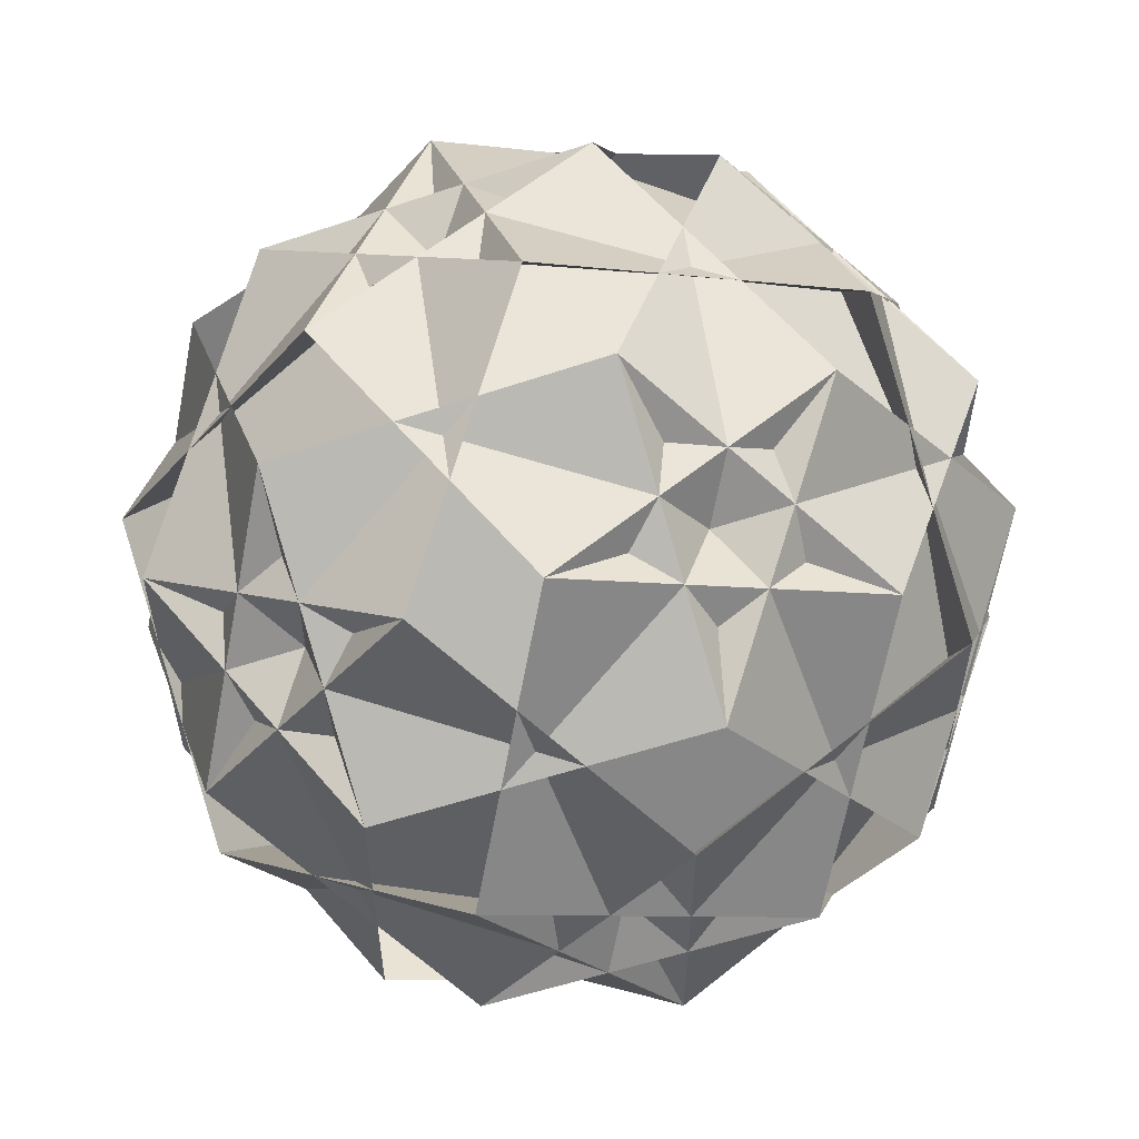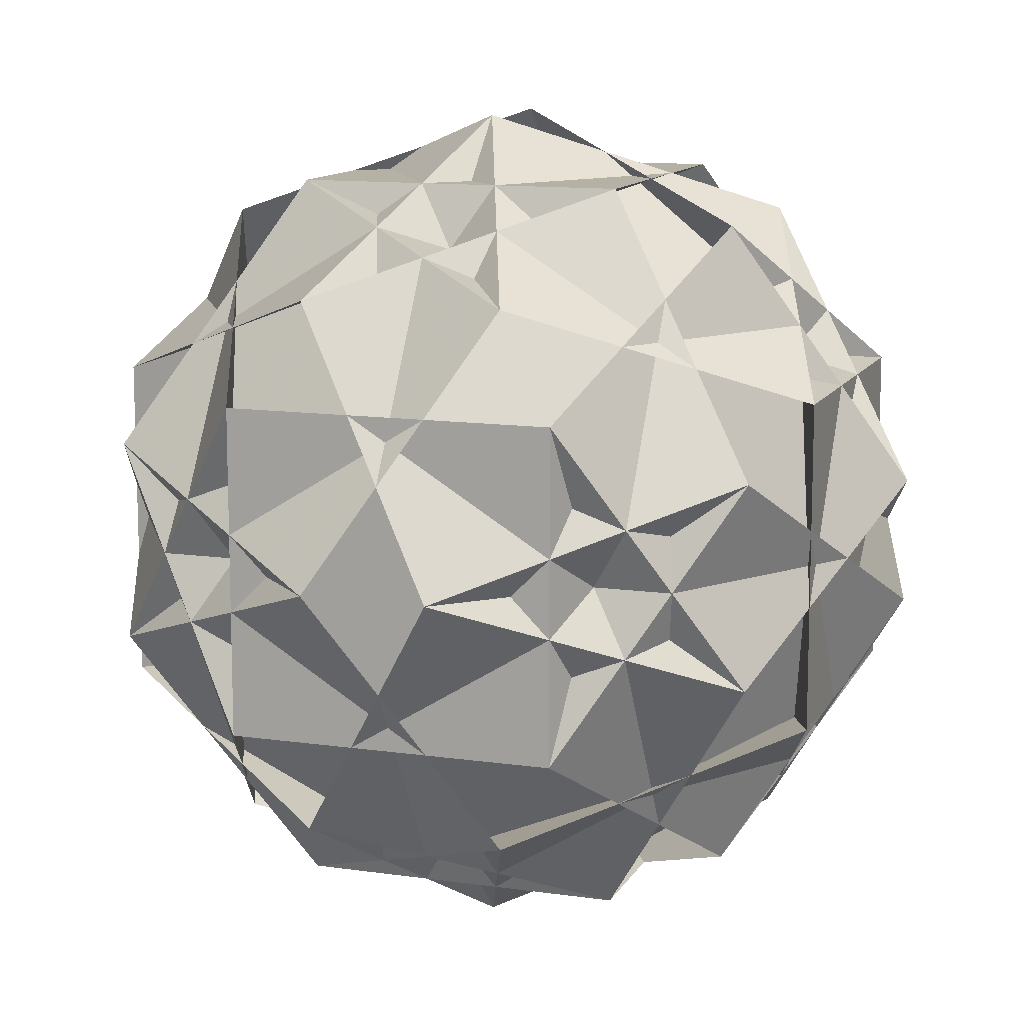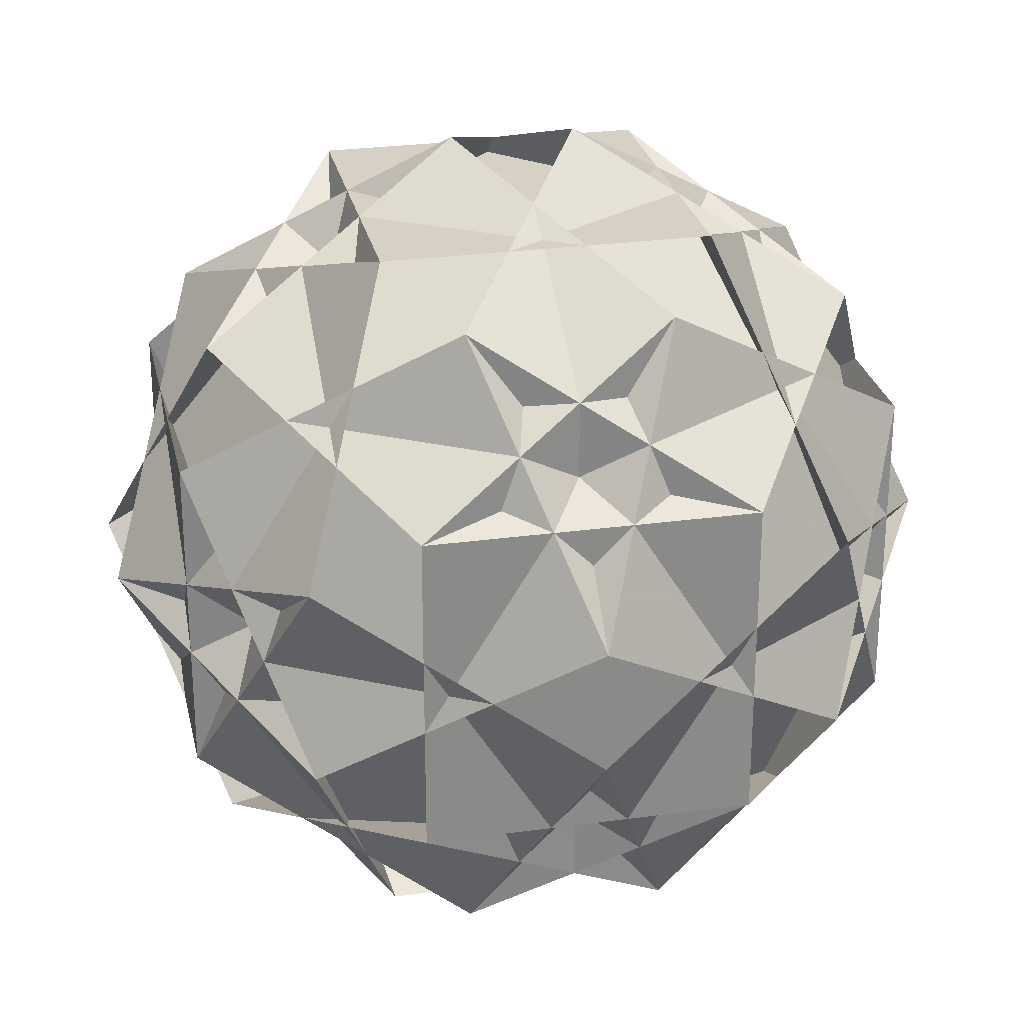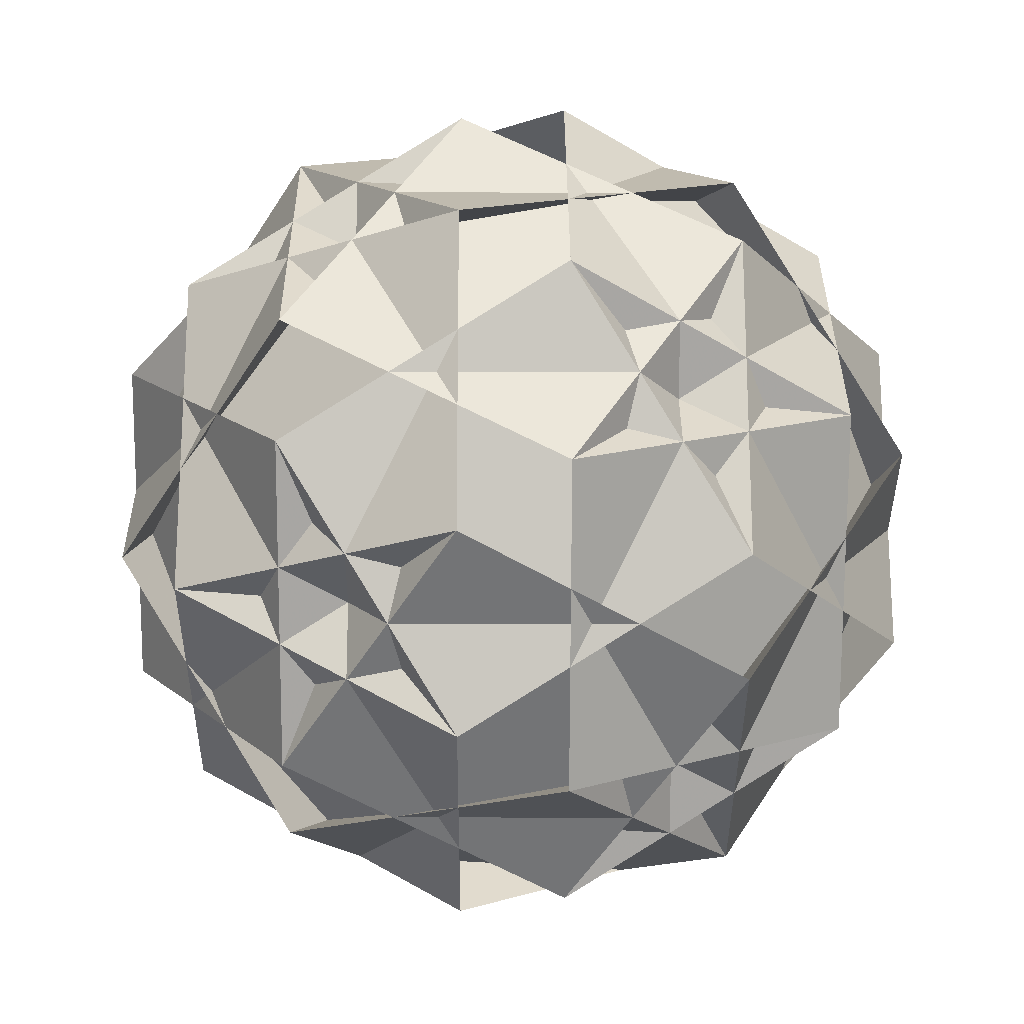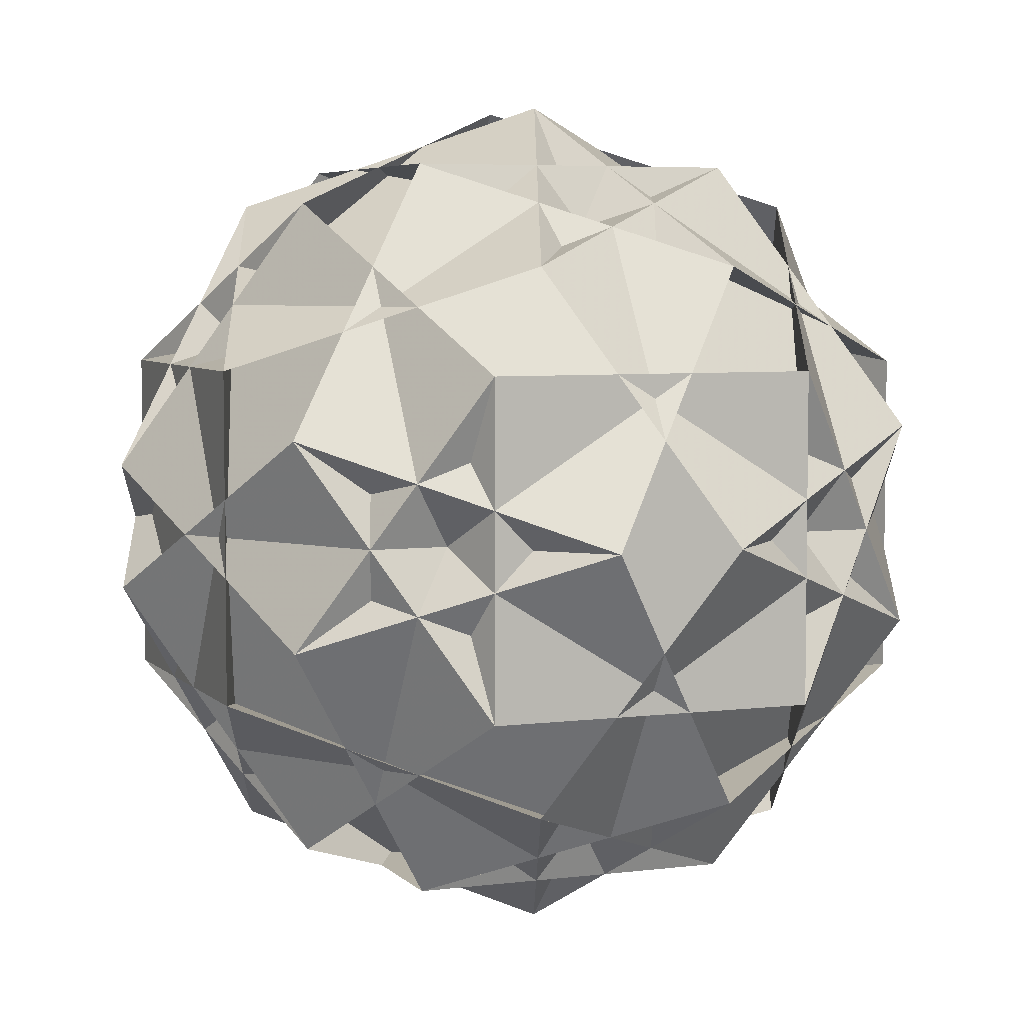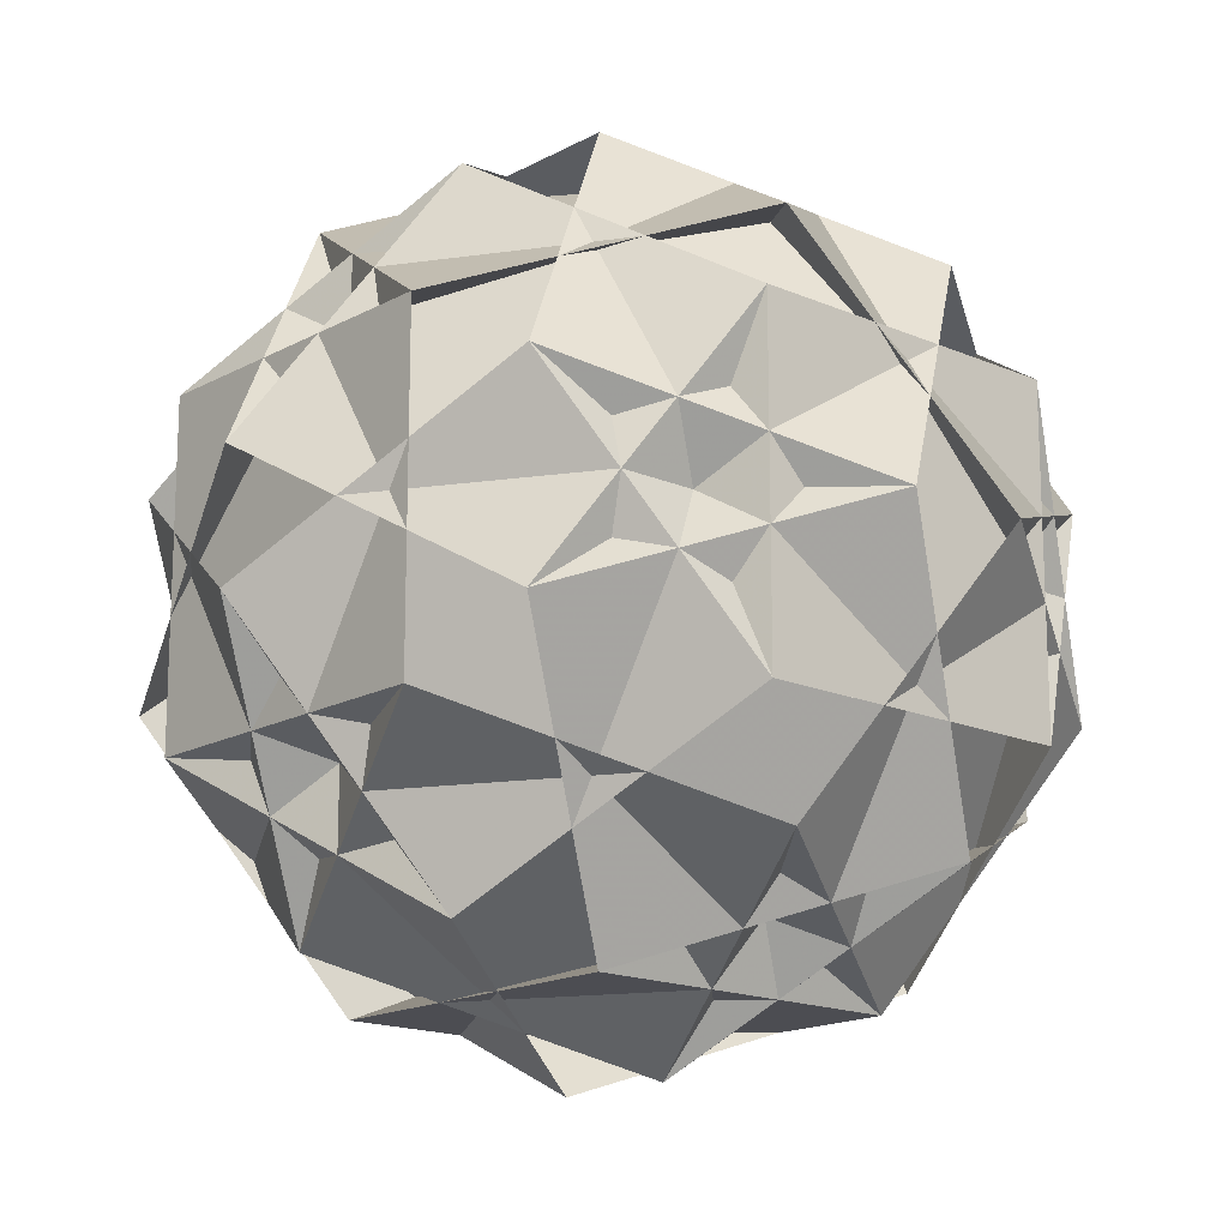
<metadata>
{"format":"obj","ext":"obj","renderer":"f3d","projection":"perspective","resolution":1024,"background":"white","views":[{"elev":58.7,"azim":-129.8,"up":"+Z"},{"elev":11.9,"azim":109.1,"up":"+Z"},{"elev":26.9,"azim":167.9,"up":"+Z"},{"elev":-20.1,"azim":31.4,"up":"+Z"},{"elev":5.4,"azim":68.2,"up":"+Z"},{"elev":-16.4,"azim":138.1,"up":"+Y"}]}
</metadata>
<code>
v 0.191 0 -1.309
v -0.191 0 1.309
v -0.191 0 -1.309
v 1.309 0.191 0
v 1.309 -0.191 0
v -1.309 0.191 0
v -1.309 -0.191 0
v 0 1.309 0.191
v 0 1.309 -0.191
v 0 -1.309 0.191
v 0 -1.309 -0.191
v 0.5 0.5 1.118
v 0.5 0.5 -1.118
v 0.5 -0.5 1.118
v 0.5 -0.5 -1.118
v -0.5 0.5 1.118
v -0.5 0.5 -1.118
v -0.5 -0.5 1.118
v -0.5 -0.5 -1.118
v 1.118 0.5 0.5
v 1.118 0.5 -0.5
v 1.118 -0.5 0.5
v 1.118 -0.5 -0.5
v -1.118 0.5 0.5
v -1.118 0.5 -0.5
v -1.118 -0.5 0.5
v -1.118 -0.5 -0.5
v 0.5 1.118 0.5
v 0.5 1.118 -0.5
v 0.5 -1.118 0.5
v 0.5 -1.118 -0.5
v -0.5 1.118 0.5
v -0.5 1.118 -0.5
v -0.5 -1.118 0.5
v -0.5 -1.118 -0.5
v 0.309 0.809 1
v 0.309 0.809 -1
v 0.309 -0.809 1
v 0.309 -0.809 -1
v -0.309 0.809 1
v -0.309 0.809 -1
v -0.309 -0.809 1
v -0.309 -0.809 -1
v 1 0.309 0.809
v 1 0.309 -0.809
v 1 -0.309 0.809
v 1 -0.309 -0.809
v -1 0.309 0.809
v -1 0.309 -0.809
v -1 -0.309 0.809
v -1 -0.309 -0.809
v 0.809 1 0.309
v 0.809 1 -0.309
v 0.809 -1 0.309
v 0.809 -1 -0.309
v -0.809 1 0.309
v -0.809 1 -0.309
v -0.809 -1 0.309
v -0.809 -1 -0.309
v 0.191 0 1.309
f 60 42 10 55 5 44
f 44 5 55 10 42 60
f 60 46 4 53 8 40
f 40 8 53 4 46 60
f 2 36 8 57 6 50
f 50 6 57 8 36 2
f 2 48 7 59 10 38
f 38 10 59 7 48 2
f 15 13 53 20 22 55
f 55 22 20 53 13 15
f 15 19 49 33 29 45
f 45 29 33 49 19 15
f 17 13 47 31 35 51
f 51 35 31 47 13 17
f 17 19 59 26 24 57
f 57 24 26 59 19 17
f 30 46 12 16 50 34
f 34 50 16 12 46 30
f 30 42 26 27 43 31
f 31 43 27 26 42 30
f 32 48 18 14 44 28
f 28 44 14 18 48 32
f 32 36 20 21 37 33
f 33 37 21 20 36 32
f 39 23 22 38 34 35
f 35 34 38 22 23 39
f 39 11 58 7 49 3
f 3 49 7 58 11 39
f 41 25 24 40 28 29
f 29 28 40 24 25 41
f 41 9 52 4 47 1
f 1 47 4 52 9 41
f 54 11 43 1 45 5
f 5 45 1 43 11 54
f 54 23 21 52 12 14
f 14 12 52 21 23 54
f 56 9 37 3 51 6
f 6 51 3 37 9 56
f 56 25 27 58 18 16
f 16 18 58 27 25 56
f 60 42 30 46
f 60 44 28 40
f 1 41 29 45
f 1 47 31 43
f 3 39 35 51
f 3 49 33 37
f 5 44 14 54
f 5 55 15 45
f 6 50 16 56
f 6 57 17 51
f 7 49 19 59
f 7 58 18 48
f 8 36 20 53
f 8 57 24 40
f 9 41 25 56
f 9 52 21 37
f 11 39 23 54
f 11 58 27 43
f 12 16 18 14
f 12 46 4 52
f 13 15 19 17
f 13 53 4 47
f 22 23 21 20
f 22 38 10 55
f 26 24 25 27
f 26 59 10 42
f 32 28 29 33
f 32 48 2 36
f 34 35 31 30
f 34 38 2 50

</code>
